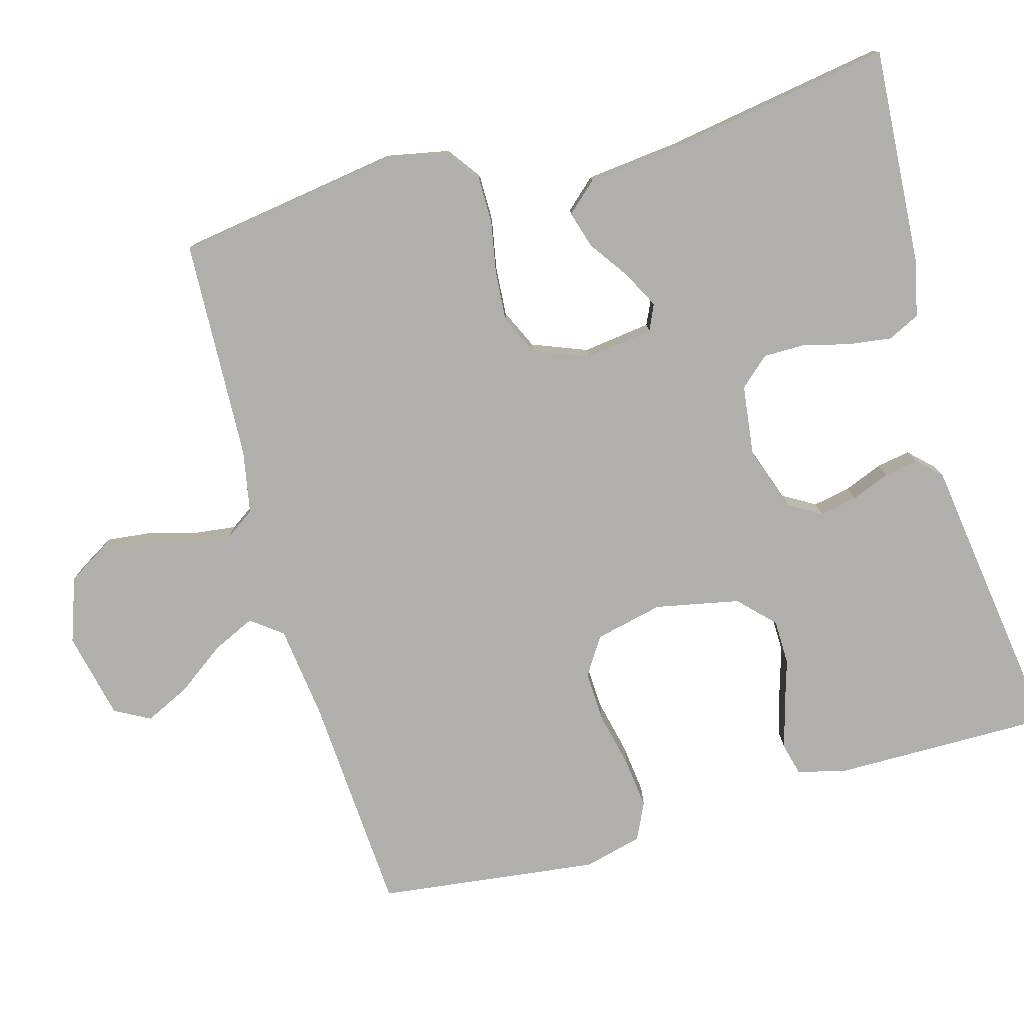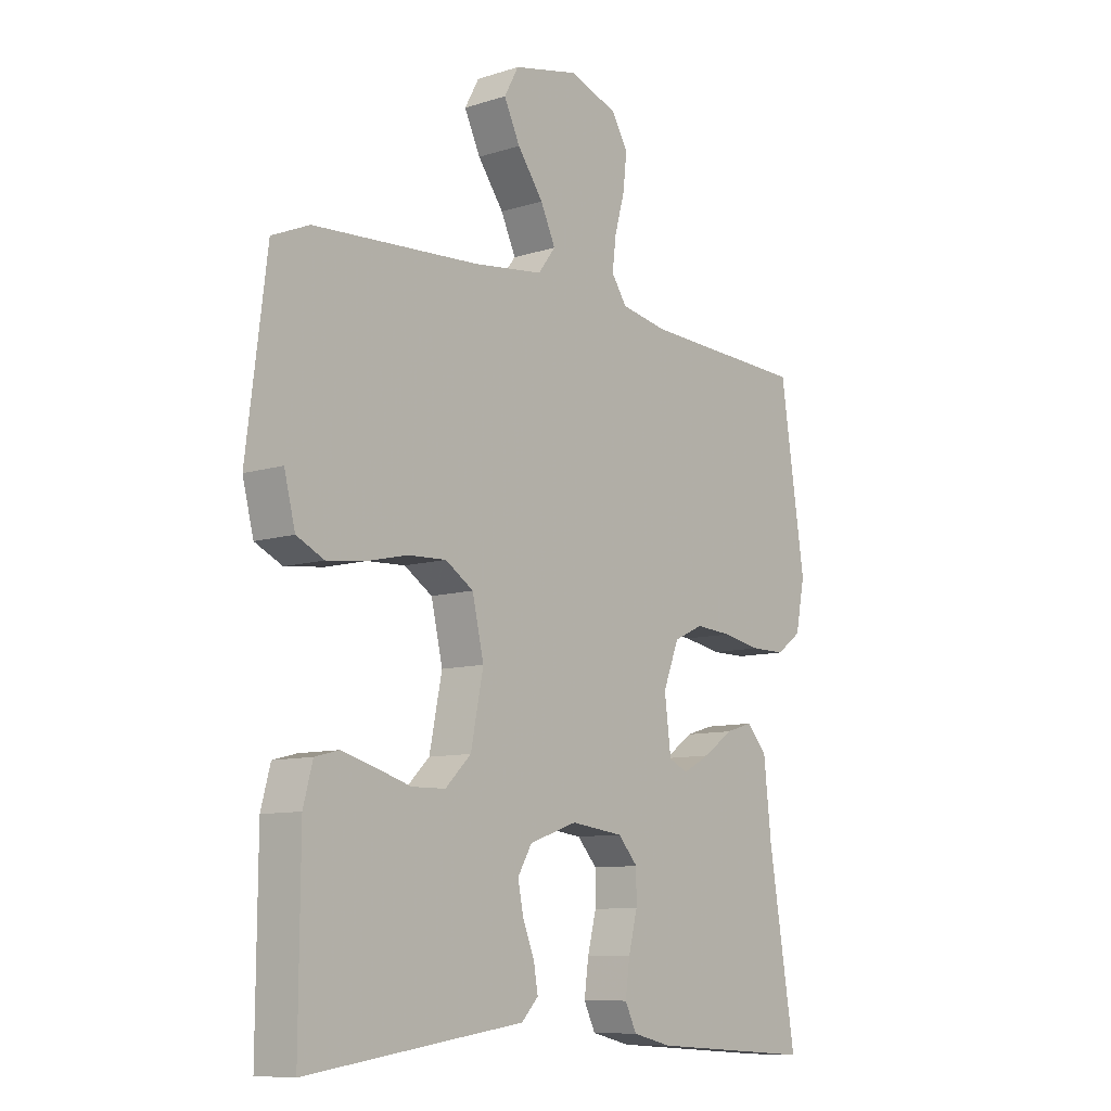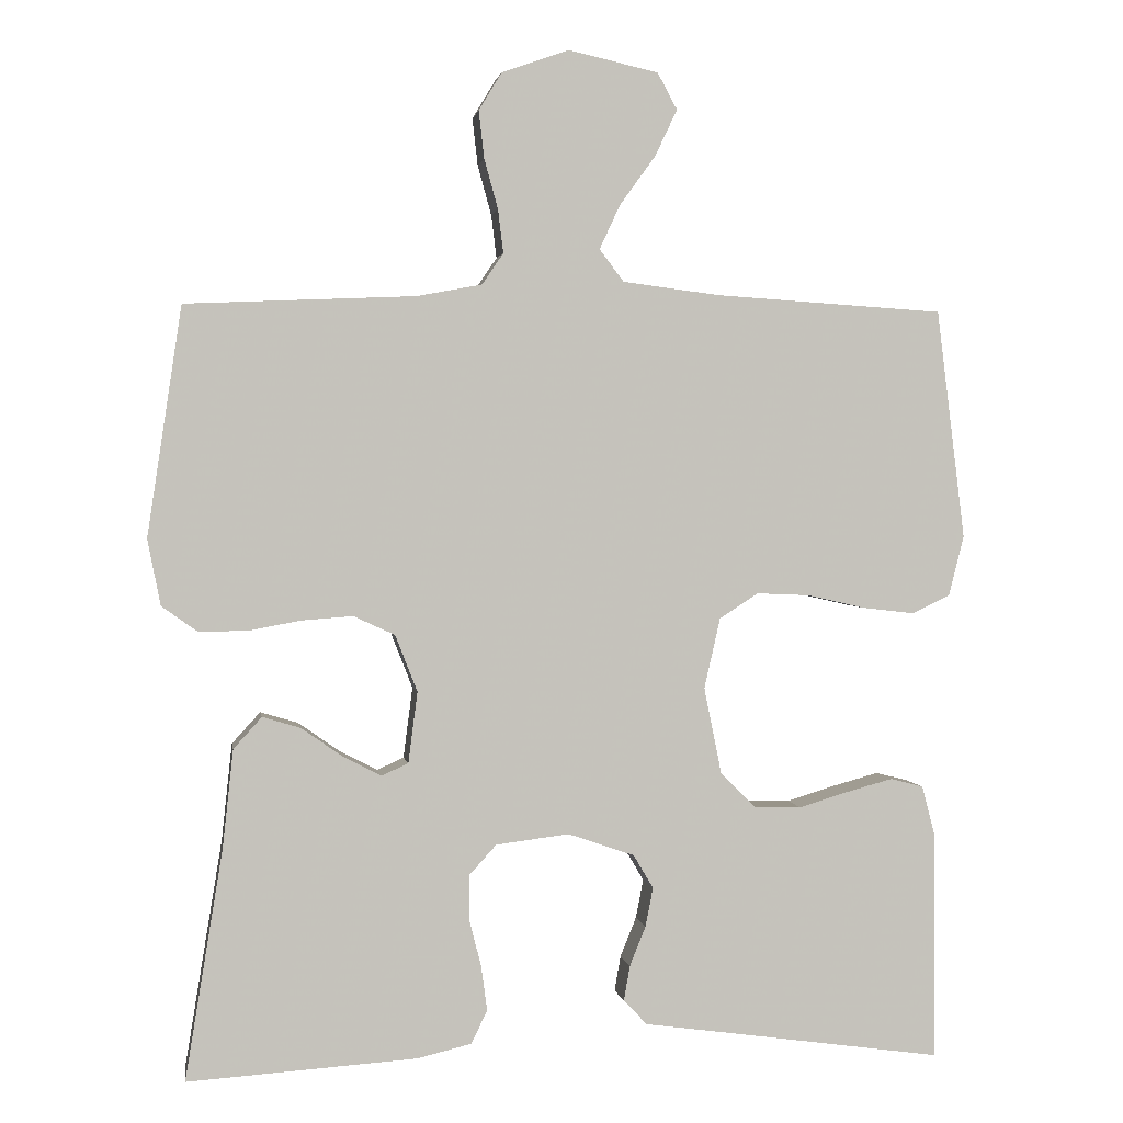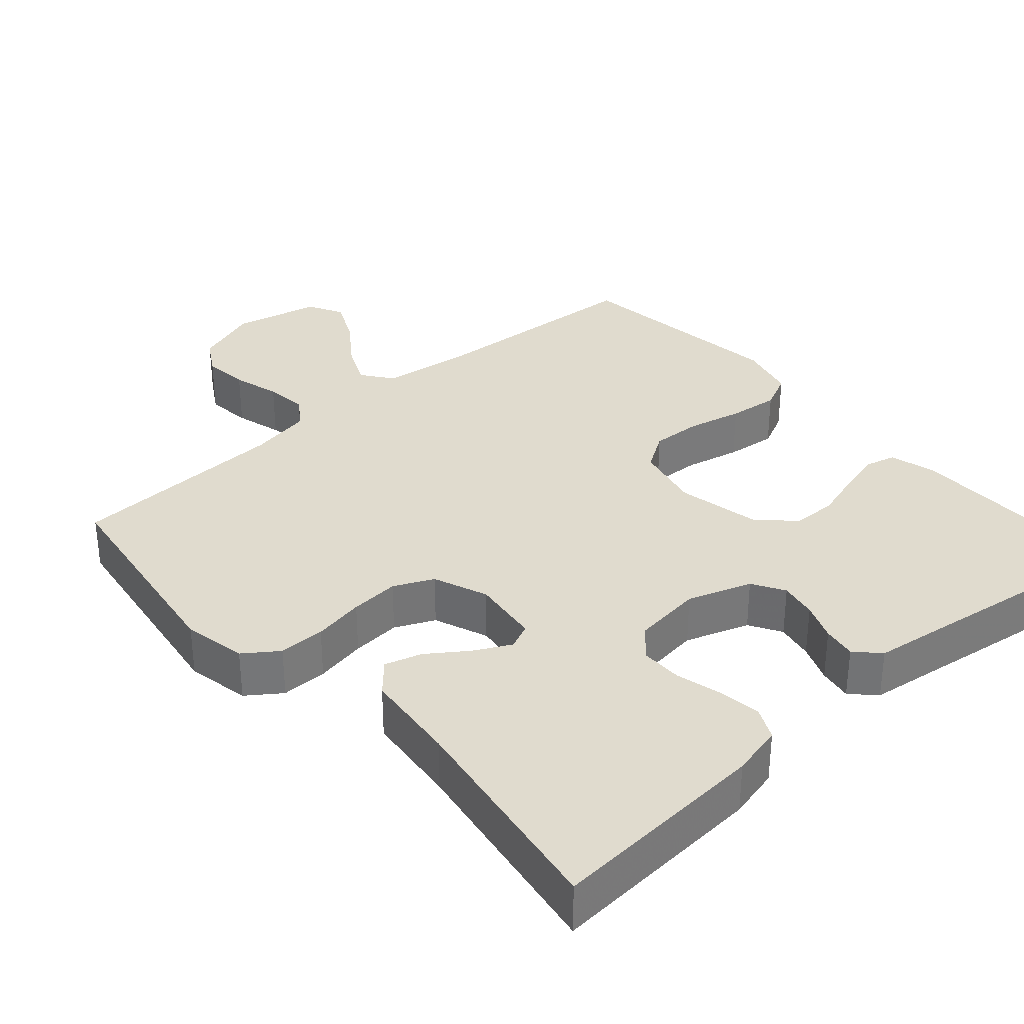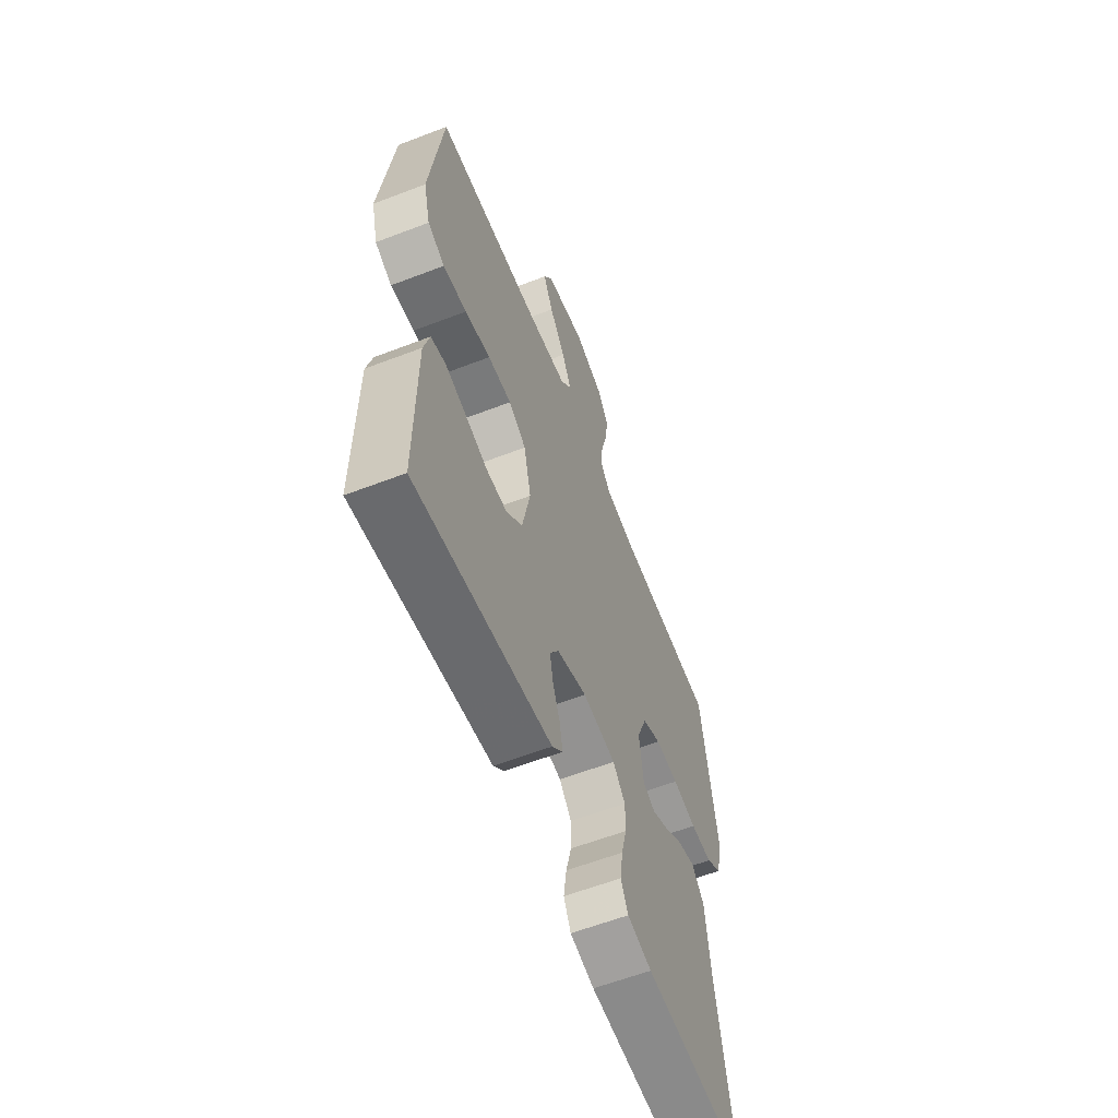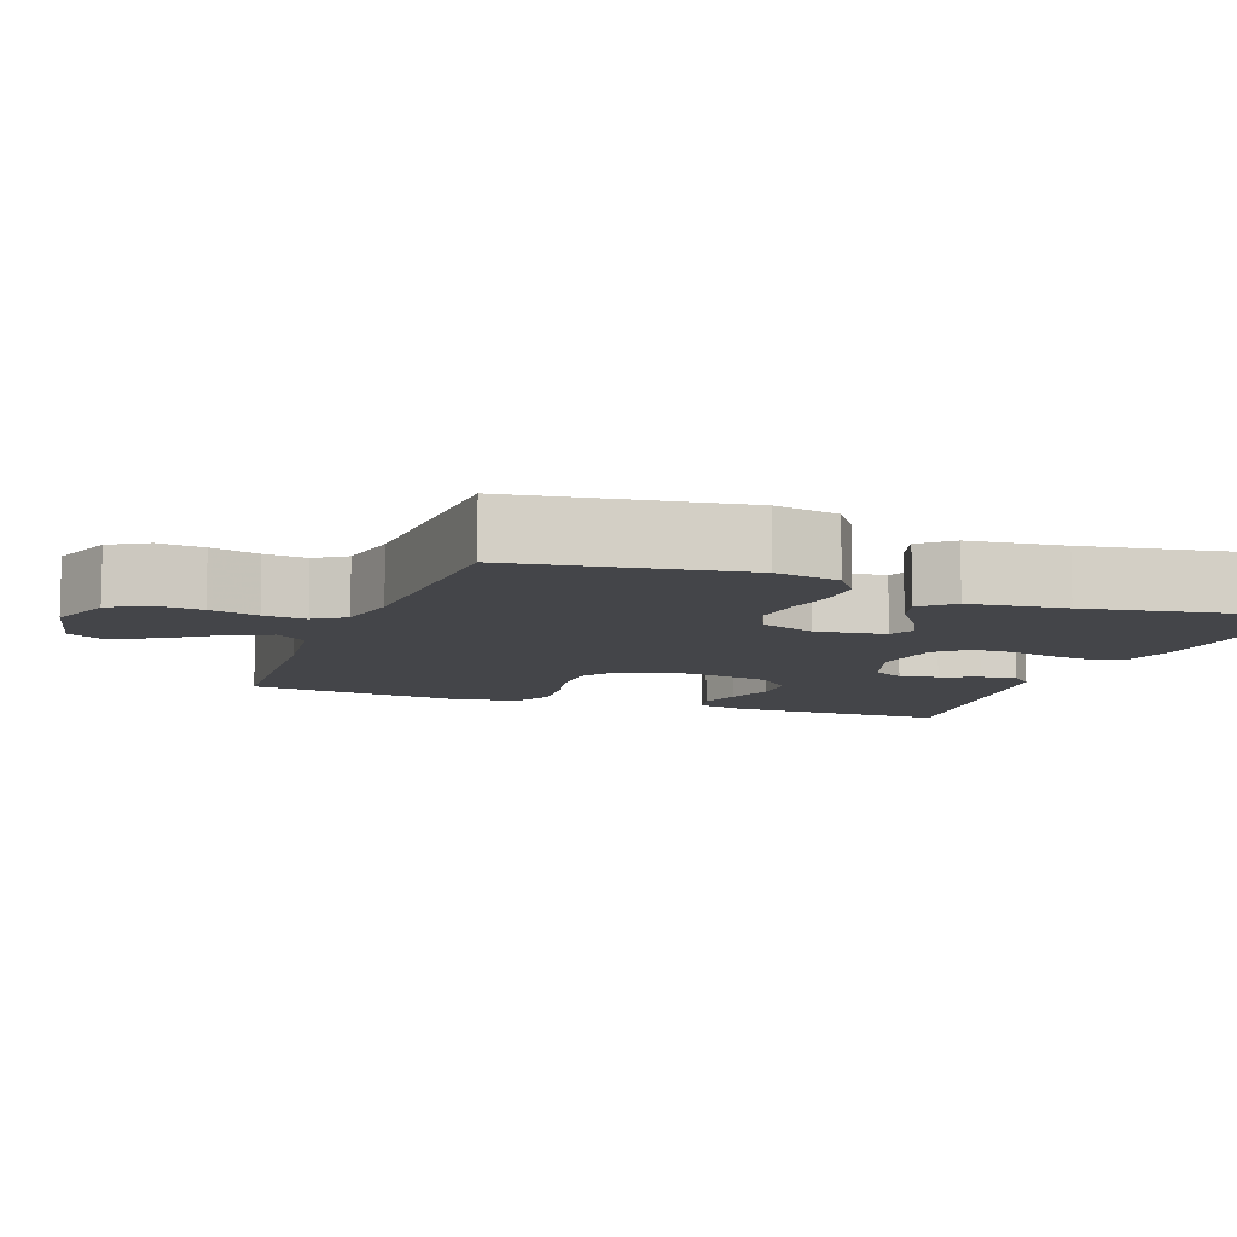
<metadata>
{"format":"obj","ext":"obj","renderer":"f3d","projection":"perspective","resolution":1024,"background":"white","views":[{"elev":-78.2,"azim":105.7,"up":"+Y"},{"elev":-9.5,"azim":-50.6,"up":"+Z"},{"elev":1.7,"azim":171.2,"up":"+Z"},{"elev":33.6,"azim":138.5,"up":"+Y"},{"elev":-60.2,"azim":-68.5,"up":"+Z"},{"elev":-9.0,"azim":69.8,"up":"+Y"}]}
</metadata>
<code>
v 0.5 0.07 -0.5
v 0.2 0.07 -0.48
v 0.129 0.07 -0.463
v 0.108 0.07 -0.42
v 0.116 0.07 -0.361
v 0.132 0.07 -0.298
v 0.132 0.07 -0.242
v 0.096 0.07 -0.202
v 0 0.07 -0.19
v -0.087 0.07 -0.22
v -0.113 0.07 -0.264
v -0.103 0.07 -0.315
v -0.082 0.07 -0.367
v -0.074 0.07 -0.413
v -0.105 0.07 -0.445
v -0.2 0.07 -0.458
v -0.5 0.07 -0.5
v -0.498 0.07 -0.2
v -0.481 0.07 -0.136
v -0.438 0.07 -0.125
v -0.379 0.07 -0.141
v -0.313 0.07 -0.161
v -0.252 0.07 -0.16
v -0.205 0.07 -0.114
v -0.182 0.07 0
v -0.203 0.07 0.092
v -0.254 0.07 0.125
v -0.323 0.07 0.122
v -0.398 0.07 0.105
v -0.467 0.07 0.097
v -0.517 0.07 0.121
v -0.537 0.07 0.2
v -0.5 0.07 0.5
v -0.2 0.07 0.519
v -0.073 0.07 0.535
v -0.041 0.07 0.577
v -0.068 0.07 0.635
v -0.115 0.07 0.7
v -0.144 0.07 0.761
v -0.118 0.07 0.809
v 0 0.07 0.835
v 0.088 0.07 0.804
v 0.118 0.07 0.754
v 0.111 0.07 0.692
v 0.093 0.07 0.627
v 0.086 0.07 0.57
v 0.114 0.07 0.529
v 0.2 0.07 0.513
v 0.5 0.07 0.5
v 0.545 0.07 0.2
v 0.528 0.07 0.114
v 0.482 0.07 0.081
v 0.419 0.07 0.081
v 0.349 0.07 0.094
v 0.282 0.07 0.099
v 0.228 0.07 0.074
v 0.199 0.07 0
v 0.211 0.07 -0.093
v 0.246 0.07 -0.109
v 0.296 0.07 -0.083
v 0.35 0.07 -0.045
v 0.4 0.07 -0.03
v 0.437 0.07 -0.071
v 0.451 0.07 -0.2
v 0.5 0 -0.5
v 0.2 0 -0.48
v 0.129 0 -0.463
v 0.108 0 -0.42
v 0.116 0 -0.361
v 0.132 0 -0.298
v 0.132 0 -0.242
v 0.096 0 -0.202
v 0 0 -0.19
v -0.087 0 -0.22
v -0.113 0 -0.264
v -0.103 0 -0.315
v -0.082 0 -0.367
v -0.074 0 -0.413
v -0.105 0 -0.445
v -0.2 0 -0.458
v -0.5 0 -0.5
v -0.498 0 -0.2
v -0.481 0 -0.136
v -0.438 0 -0.125
v -0.379 0 -0.141
v -0.313 0 -0.161
v -0.252 0 -0.16
v -0.205 0 -0.114
v -0.182 0 0
v -0.203 0 0.092
v -0.254 0 0.125
v -0.323 0 0.122
v -0.398 0 0.105
v -0.467 0 0.097
v -0.517 0 0.121
v -0.537 0 0.2
v -0.5 0 0.5
v -0.2 0 0.519
v -0.073 0 0.535
v -0.041 0 0.577
v -0.068 0 0.635
v -0.115 0 0.7
v -0.144 0 0.761
v -0.118 0 0.809
v 0 0 0.835
v 0.088 0 0.804
v 0.118 0 0.754
v 0.111 0 0.692
v 0.093 0 0.627
v 0.086 0 0.57
v 0.114 0 0.529
v 0.2 0 0.513
v 0.5 0 0.5
v 0.545 0 0.2
v 0.528 0 0.114
v 0.482 0 0.081
v 0.419 0 0.081
v 0.349 0 0.094
v 0.282 0 0.099
v 0.228 0 0.074
v 0.199 0 0
v 0.211 0 -0.093
v 0.246 0 -0.109
v 0.296 0 -0.083
v 0.35 0 -0.045
v 0.4 0 -0.03
v 0.437 0 -0.071
v 0.451 0 -0.2
f 62 63 64
f 61 62 64
f 60 61 64
f 4 5 6
f 3 4 6
f 2 3 6
f 1 2 6
f 64 1 6
f 60 64 6
f 59 60 6
f 58 59 6 7
f 57 58 7 8
f 56 57 8 9
f 52 53 54
f 51 52 54
f 50 51 54
f 49 50 54
f 48 49 54
f 47 48 54 55
f 46 47 55 56
f 43 44 45
f 42 43 45
f 41 42 45
f 40 41 45
f 39 40 45
f 38 39 45
f 37 38 45
f 36 37 45 46
f 56 9 10
f 46 56 10
f 36 46 10
f 35 36 10
f 32 33 34
f 31 32 34
f 30 31 34
f 29 30 34
f 28 29 34
f 27 28 34 35
f 20 21 22
f 19 20 22
f 18 19 22
f 17 18 22
f 16 17 22
f 16 22 23
f 15 16 23
f 14 15 23
f 13 14 23
f 12 13 23
f 11 12 23 24
f 11 24 25
f 10 11 25
f 35 10 25
f 35 25 26
f 26 27 35
f 128 127 126
f 128 126 125
f 128 125 124
f 70 69 68
f 70 68 67
f 70 67 66
f 70 66 65
f 70 65 128
f 70 128 124
f 70 124 123
f 71 70 123 122
f 72 71 122 121
f 73 72 121 120
f 118 117 116
f 118 116 115
f 118 115 114
f 118 114 113
f 118 113 112
f 119 118 112 111
f 120 119 111 110
f 109 108 107
f 109 107 106
f 109 106 105
f 109 105 104
f 109 104 103
f 109 103 102
f 109 102 101
f 110 109 101 100
f 74 73 120
f 74 120 110
f 74 110 100
f 74 100 99
f 98 97 96
f 98 96 95
f 98 95 94
f 98 94 93
f 98 93 92
f 99 98 92 91
f 86 85 84
f 86 84 83
f 86 83 82
f 86 82 81
f 86 81 80
f 87 86 80
f 87 80 79
f 87 79 78
f 87 78 77
f 87 77 76
f 88 87 76 75
f 89 88 75
f 89 75 74
f 89 74 99
f 90 89 99
f 99 91 90
f 1 65 66 2
f 2 66 67 3
f 3 67 68 4
f 4 68 69 5
f 5 69 70 6
f 6 70 71 7
f 7 71 72 8
f 8 72 73 9
f 9 73 74 10
f 10 74 75 11
f 11 75 76 12
f 12 76 77 13
f 13 77 78 14
f 14 78 79 15
f 15 79 80 16
f 16 80 81 17
f 17 81 82 18
f 18 82 83 19
f 19 83 84 20
f 20 84 85 21
f 21 85 86 22
f 22 86 87 23
f 23 87 88 24
f 24 88 89 25
f 25 89 90 26
f 26 90 91 27
f 27 91 92 28
f 28 92 93 29
f 29 93 94 30
f 30 94 95 31
f 31 95 96 32
f 32 96 97 33
f 33 97 98 34
f 34 98 99 35
f 35 99 100 36
f 36 100 101 37
f 37 101 102 38
f 38 102 103 39
f 39 103 104 40
f 40 104 105 41
f 41 105 106 42
f 42 106 107 43
f 43 107 108 44
f 44 108 109 45
f 45 109 110 46
f 46 110 111 47
f 47 111 112 48
f 48 112 113 49
f 49 113 114 50
f 50 114 115 51
f 51 115 116 52
f 52 116 117 53
f 53 117 118 54
f 54 118 119 55
f 55 119 120 56
f 56 120 121 57
f 57 121 122 58
f 58 122 123 59
f 59 123 124 60
f 60 124 125 61
f 61 125 126 62
f 62 126 127 63
f 63 127 128 64
f 64 128 65 1

</code>
